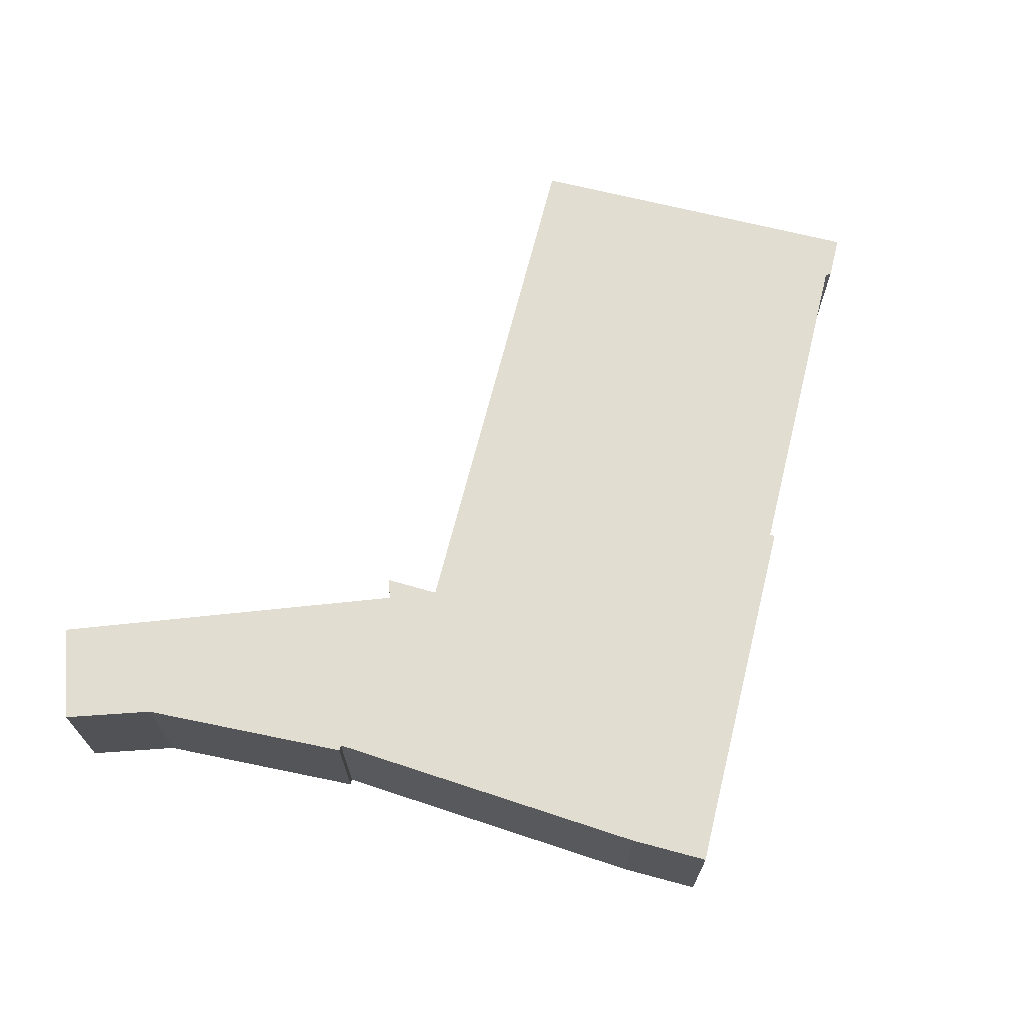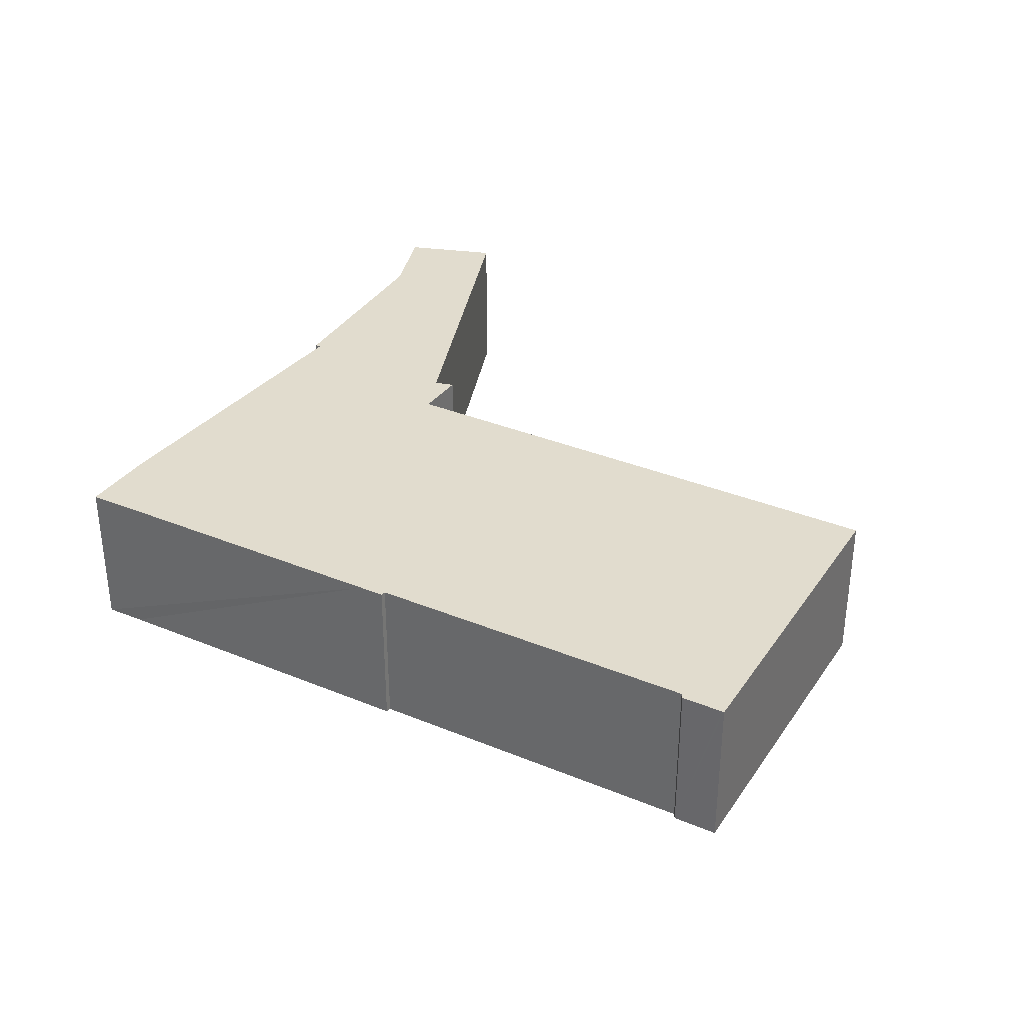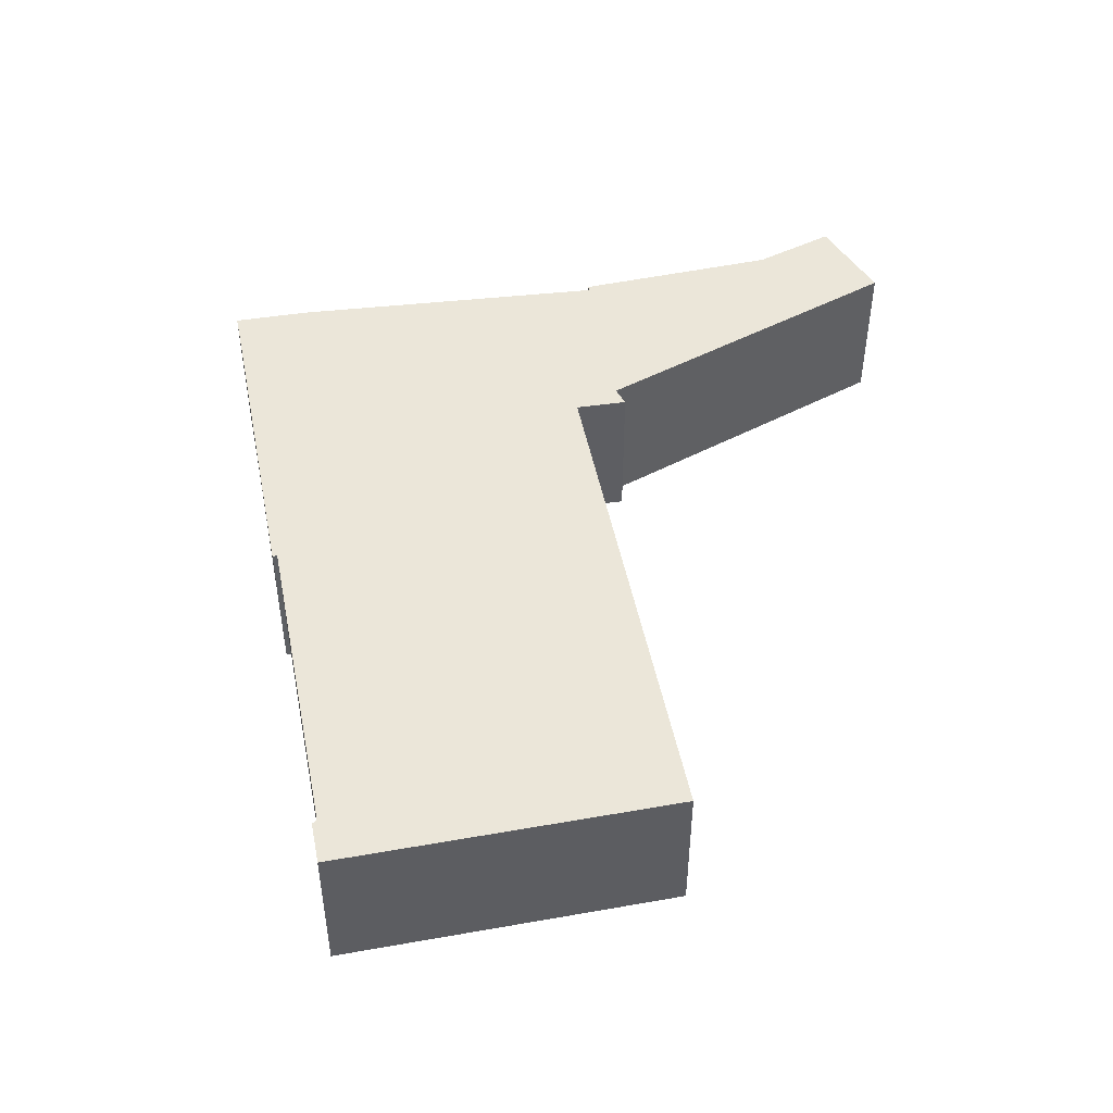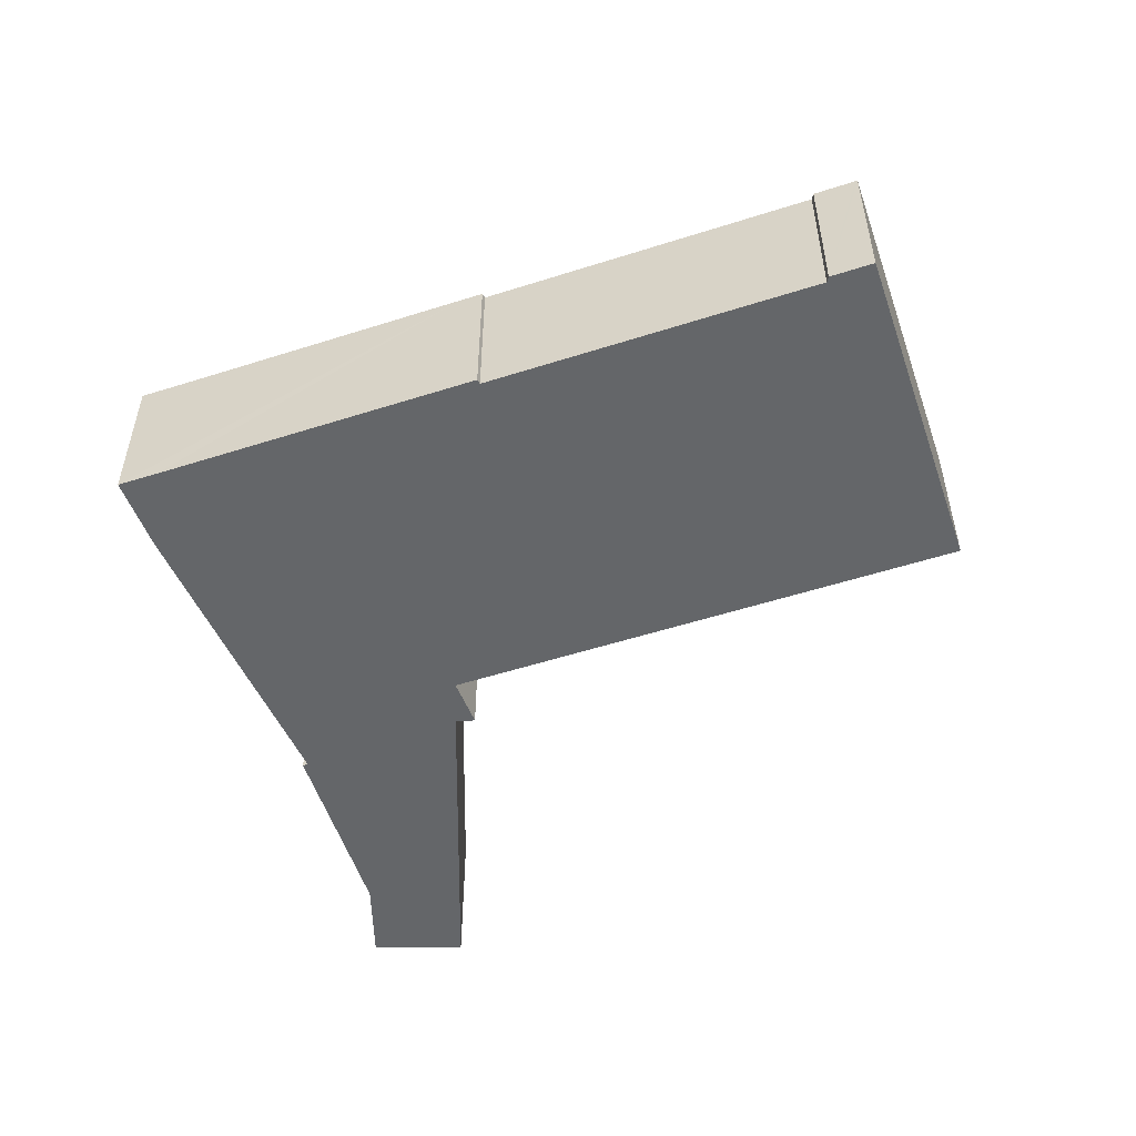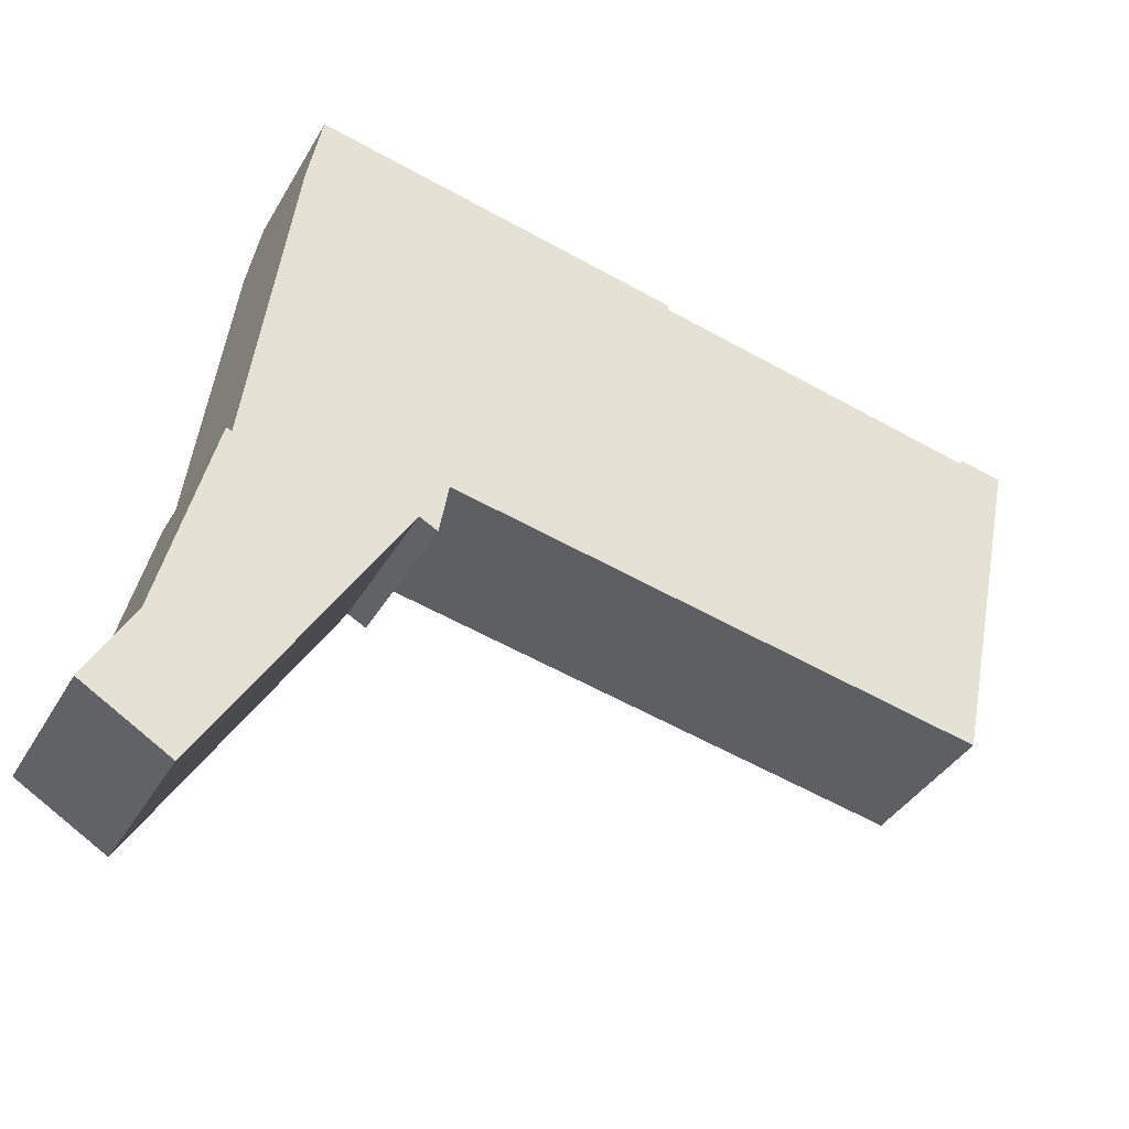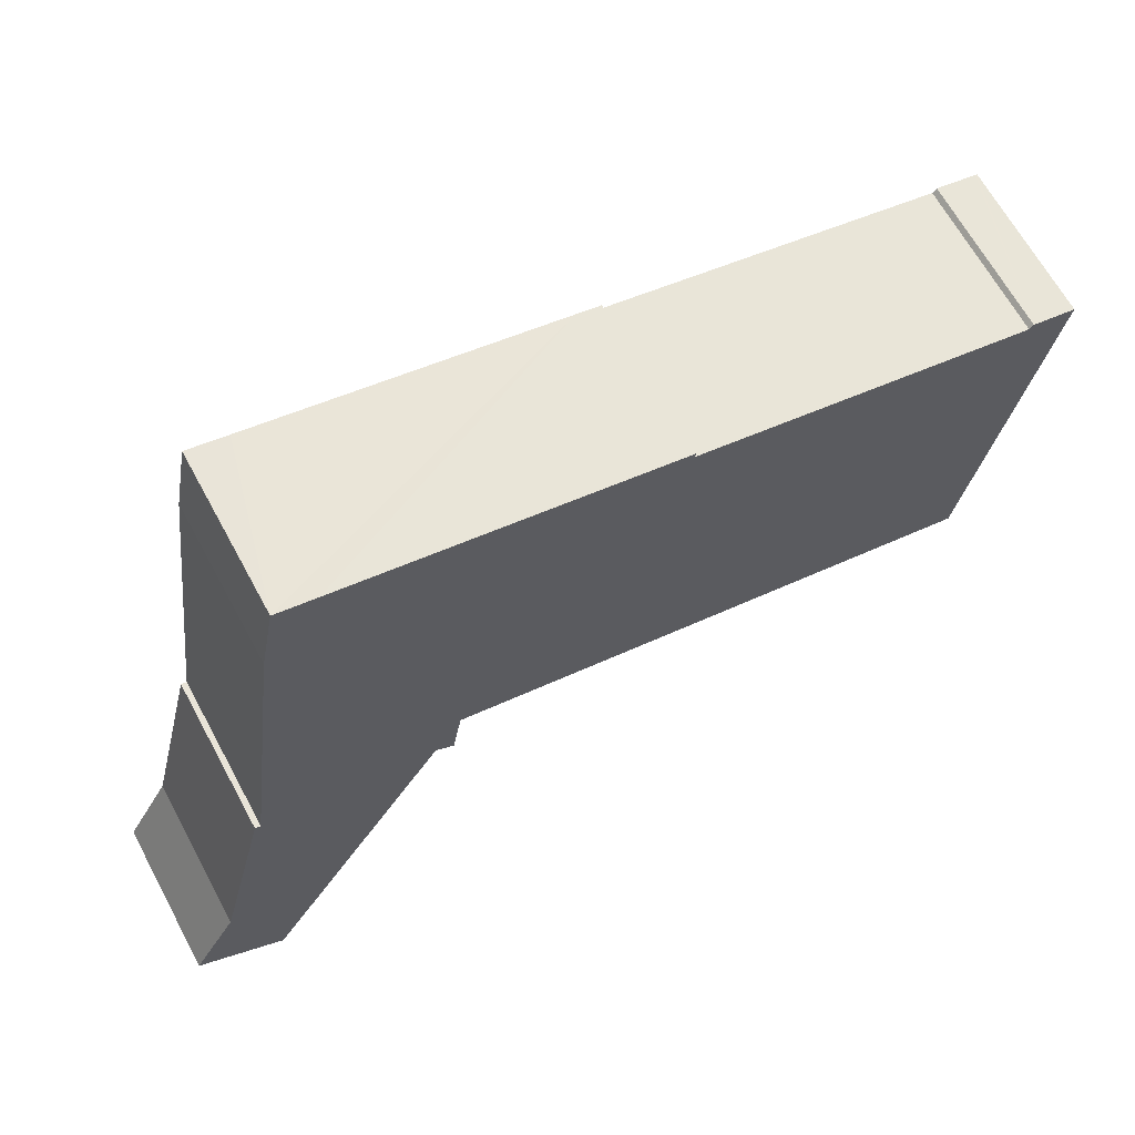
<metadata>
{"format":"obj","ext":"obj","renderer":"f3d","projection":"perspective","resolution":1024,"background":"white","views":[{"elev":68.6,"azim":-64.2,"up":"+Y"},{"elev":34.0,"azim":41.0,"up":"+Y"},{"elev":47.1,"azim":90.5,"up":"+Y"},{"elev":-51.7,"azim":30.9,"up":"+Y"},{"elev":-37.7,"azim":-26.9,"up":"+Z"},{"elev":65.4,"azim":-28.4,"up":"+Z"}]}
</metadata>
<code>
v  0.843 3.456 1.472
v  0.526 3.456 -0.313
v  0 3.456 2.116e-16
v  0.99 3.456 1.729
v  2.252 3.456 6.245
v  2.113 3.456 6.209
v  2.129 3.456 6.272
v  4.401 3.456 14.98
v  3.202 3.456 13.46
v  3.527 3.456 15.18
v  11.12 3.456 13.58
v  6.064 3.456 5.599
v  5.945 3.456 5.407
v  1.896 3.456 -1.13
v  6.669 3.456 6.547
v  6.152 3.456 5.551
v  6.758 3.456 6.529
v  18.44 3.456 4.141
v  11.66 3.456 13.35
v  11.66 3.456 13.47
v  18.99 3.456 11.82
v  19.07 3.456 11.92
v  19.98 3.456 11.73
v  20.03 3.456 11.72
v  19.72 3.456 10.24
v  6.63 3.456 6.323
v  6.467 3.456 5.381
v  0 0 0
v  0.99 -1.059e-16 1.729
v  0.843 -9.013e-17 1.472
v  18.99 -7.239e-16 11.82
v  19.07 -7.297e-16 11.92
v  2.113 -3.802e-16 6.209
v  2.129 -3.84e-16 6.272
v  2.252 -3.824e-16 6.245
v  3.202 -8.245e-16 13.46
v  3.527 -9.293e-16 15.18
v  4.401 -9.176e-16 14.98
v  11.12 -8.315e-16 13.58
v  11.66 -8.246e-16 13.47
v  11.66 -8.177e-16 13.35
v  20.03 -7.177e-16 11.72
v  19.98 -7.183e-16 11.73
v  18.44 -2.536e-16 4.141
v  19.72 -6.269e-16 10.24
v  6.669 -4.009e-16 6.547
v  6.467 -3.295e-16 5.381
v  6.63 -3.872e-16 6.323
v  6.758 -3.998e-16 6.529
v  6.064 -3.428e-16 5.599
v  1.896 6.919e-17 -1.13
v  5.945 -3.311e-16 5.407
v  6.152 -3.399e-16 5.551
v  0.526 1.917e-17 -0.313
g defaultobject
f 1 2 3
f 2 1 4
f 5 6 7
f 6 5 4
f 8 9 10
f 9 8 5
f 5 8 11
f 5 11 4
f 4 11 2
f 2 11 12
f 2 12 13
f 2 13 14
f 12 11 15
f 12 15 16
f 15 11 17
f 17 11 18
f 18 11 19
f 19 11 20
f 18 19 21
f 18 21 22
f 18 22 23
f 18 23 24
f 18 24 25
f 16 26 27
f 26 16 15
f 28 1 3
f 1 28 4
f 4 28 29
f 29 28 30
f 31 22 21
f 22 31 32
f 29 6 4
f 6 29 33
f 6 33 7
f 7 33 34
f 35 9 5
f 9 35 36
f 36 10 9
f 10 36 37
f 34 5 7
f 5 34 35
f 37 8 10
f 8 37 11
f 11 37 38
f 11 38 39
f 11 39 20
f 20 39 40
f 41 21 19
f 21 41 31
f 32 23 22
f 23 32 24
f 24 32 42
f 42 32 43
f 40 19 20
f 19 40 41
f 42 25 24
f 25 42 18
f 18 42 44
f 44 42 45
f 46 26 15
f 26 46 27
f 27 46 47
f 47 46 48
f 44 17 18
f 17 44 49
f 17 49 15
f 15 49 46
f 50 13 12
f 13 50 14
f 14 50 51
f 51 50 52
f 47 16 27
f 16 47 12
f 12 47 50
f 50 47 53
f 2 28 3
f 28 2 14
f 28 14 54
f 54 14 51
f 54 30 28
f 30 54 51
f 30 51 52
f 30 52 29
f 29 52 33
f 33 52 34
f 34 52 35
f 35 52 36
f 36 52 50
f 36 50 53
f 36 53 47
f 36 47 48
f 36 48 46
f 36 46 49
f 36 49 44
f 36 44 37
f 37 44 45
f 37 45 38
f 38 45 41
f 38 41 39
f 41 45 31
f 31 45 42
f 31 42 43
f 31 43 32
f 40 39 41

</code>
